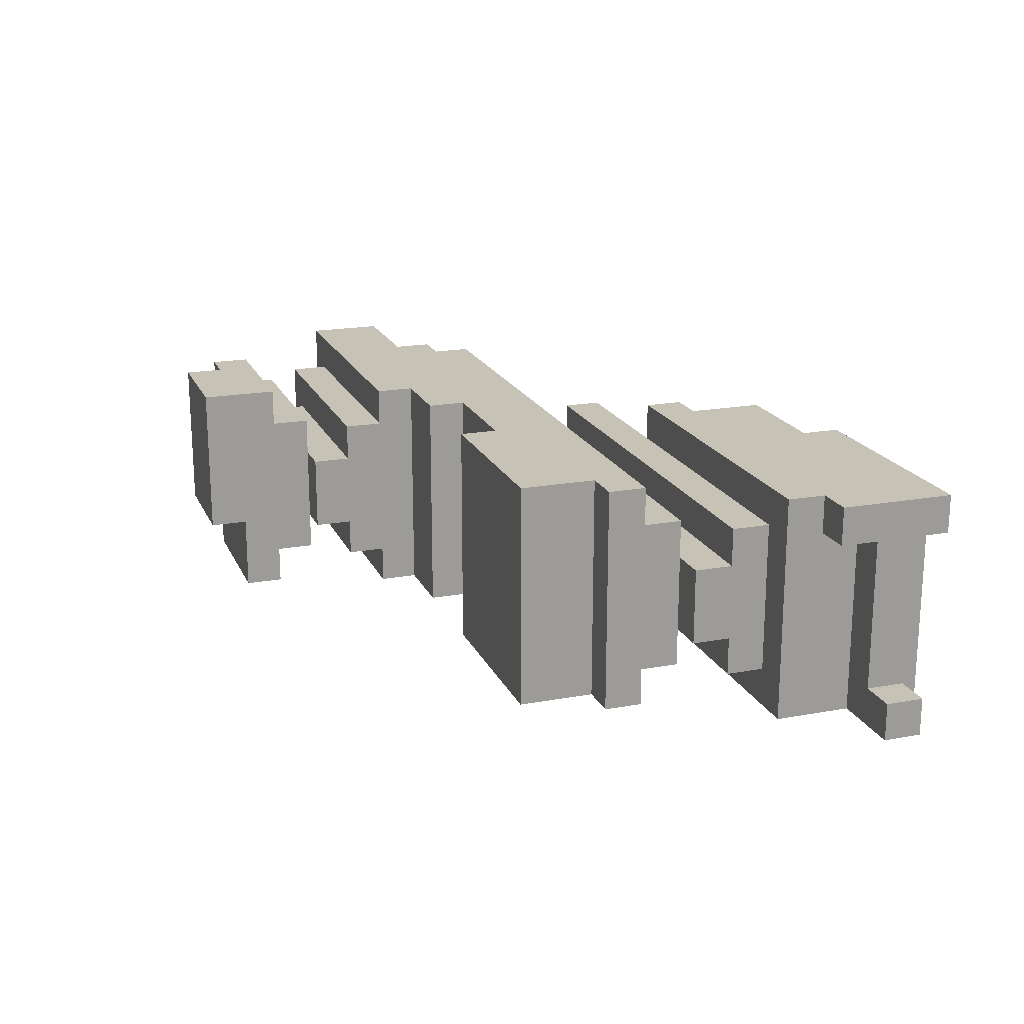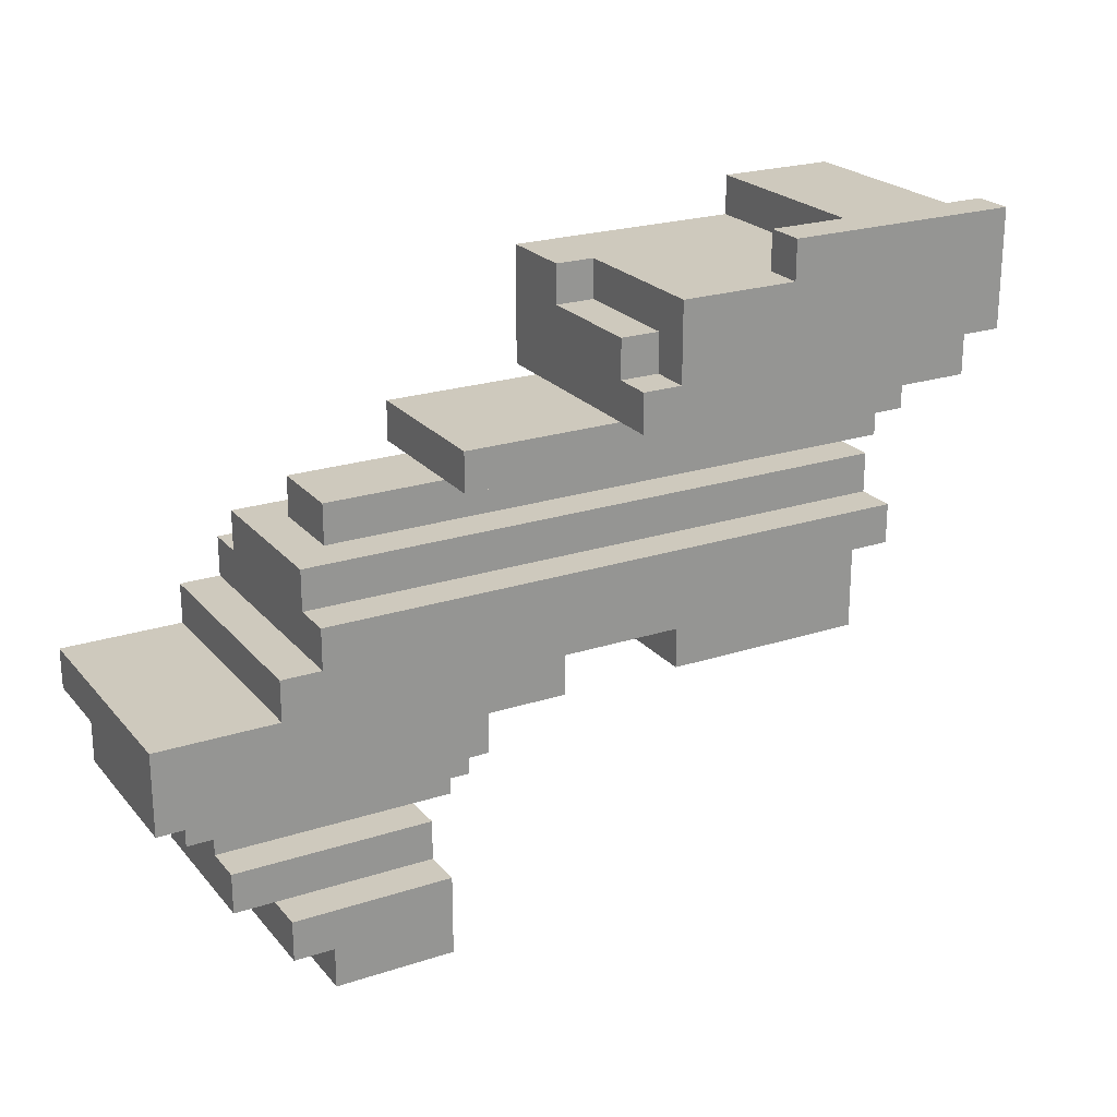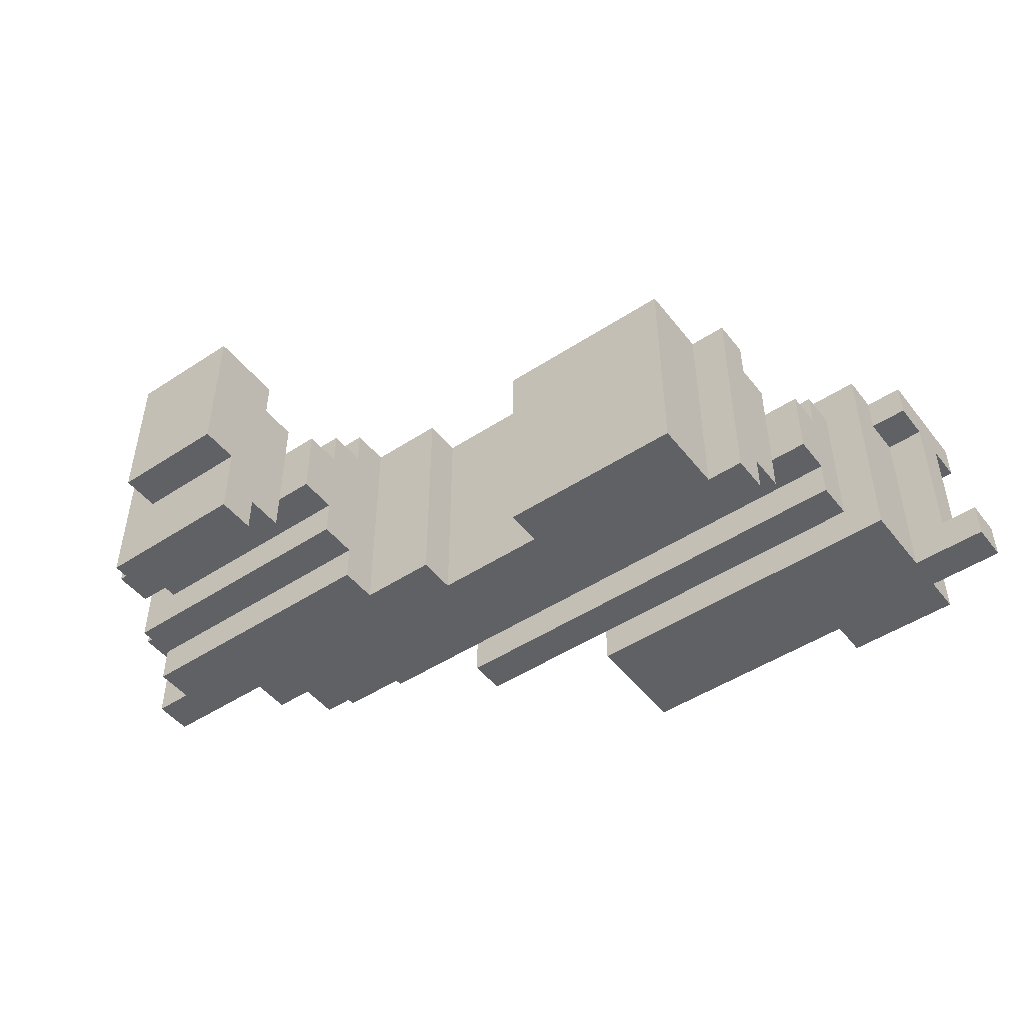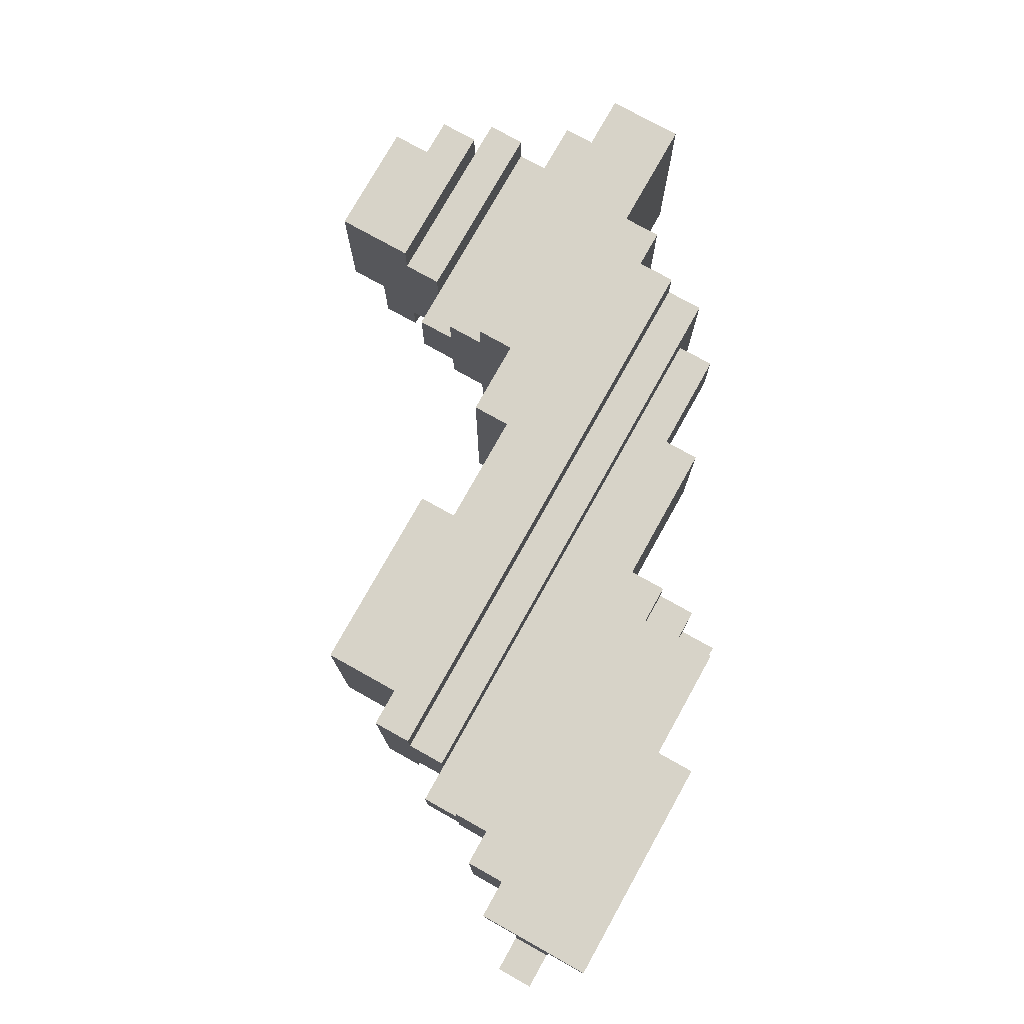
<metadata>
{"format":"obj","ext":"obj","renderer":"f3d","projection":"perspective","resolution":1024,"background":"white","views":[{"elev":19.2,"azim":-109.0,"up":"+Y"},{"elev":22.7,"azim":150.8,"up":"+Z"},{"elev":-48.1,"azim":-143.7,"up":"+Y"},{"elev":76.5,"azim":-60.8,"up":"+Y"}]}
</metadata>
<code>
o
v -1 0 1.5
v -1 0 1.4
v -1 0.1 1.5
v -1 0.1 1.4
v -0.9 0.1 1.5
v -0.9 0.1 1.4
v -0.9 0.5 1.6
v -0.9 0.5 1.5
v -0.9 0.5 1.4
v -0.9 0.5 1.3
v -0.9 0.6 1.6
v -0.9 0.6 1.3
v -0.8 0 1.6
v -0.8 0 1.5
v -0.8 0 1.4
v -0.8 0 1.2
v -0.8 0.5 1.6
v -0.8 0.5 1.5
v -0.8 0.5 1.4
v -0.8 0.5 1.3
v -0.8 0.6 1.3
v -0.8 0.6 1.2
v -0.7 0.1 1.2
v -0.7 0.1 1.1
v -0.7 0.2 1.1
v -0.7 0.2 1
v -0.7 0.4 1.1
v -0.7 0.4 1
v -0.7 0.5 1.2
v -0.7 0.5 1.1
v -0.6 0 0.9
v -0.6 0 0.8
v -0.6 0.1 1
v -0.6 0.1 0.9
v -0.6 0.2 1
v -0.6 0.4 1
v -0.6 0.5 1
v -0.6 0.5 0.9
v -0.6 0.6 0.9
v -0.6 0.6 0.8
v -0.5 0 0.8
v -0.5 0 0.6
v -0.5 0.6 0.8
v -0.5 0.6 0.6
v 0.3 0 0.7
v 0.3 0 0.6
v 0.3 0.6 0.7
v 0.3 0.6 0.6
v 0.5 0 0.6
v 0.5 0 0.5
v 0.5 0.1 0.5
v 0.5 0.1 0.4
v 0.5 0.2 0.4
v 0.5 0.2 0.3
v 0.5 0.4 0.4
v 0.5 0.4 0.3
v 0.5 0.5 0.5
v 0.5 0.5 0.4
v 0.5 0.6 0.6
v 0.5 0.6 0.5
v 0.6 0 0.2
v 0.6 0 0.1
v 0.6 0.1 0.3
v 0.6 0.1 0.2
v 0.6 0.2 0.3
v 0.6 0.2 0.1
v 0.6 0.2 0
v 0.6 0.4 0.3
v 0.6 0.5 0.3
v 0.6 0.5 0.2
v 0.6 0.6 0.2
v 0.6 0.6 0
v -0.5 0 1.6
v -0.5 0 1.5
v -0.5 0.5 1.6
v -0.5 0.5 1.5
v -0.3 0.5 1.6
v -0.3 0.5 1.5
v -0.3 0.6 1.6
v -0.3 0.6 1.5
v 0 0 0.7
v 0 0 0.6
v 0 0.2 1.5
v 0 0.2 1.4
v 0 0.5 1.4
v 0 0.5 1.3
v 0 0.6 1.5
v 0 0.6 1.3
v 0 0.6 0.7
v 0 0.6 0.6
v 0.1 0 1.5
v 0.1 0 1.2
v 0.1 0.1 1.2
v 0.1 0.2 1.5
v 0.1 0.2 1.4
v 0.1 0.5 1.4
v 0.1 0.5 1.3
v 0.1 0.5 1.2
v 0.1 0.6 1.3
v 0.1 0.6 1.2
v 0.5 0.1 1.2
v 0.5 0.1 1.1
v 0.5 0.2 1.1
v 0.5 0.4 1.1
v 0.5 0.5 1.2
v 0.5 0.5 1.1
v 0.8 0.2 1.1
v 0.8 0.2 1
v 0.8 0.4 1.1
v 0.8 0.4 1
v 0.9 0 0.9
v 0.9 0 0.8
v 0.9 0.1 1
v 0.9 0.1 0.9
v 0.9 0.2 0.1
v 0.9 0.2 0
v 0.9 0.5 1
v 0.9 0.5 0.9
v 0.9 0.6 0.9
v 0.9 0.6 0.8
v 0.9 0.6 0.1
v 0.9 0.6 0
v 1 0 0.8
v 1 0 0.7
v 1 0 0.2
v 1 0 0.1
v 1 0.1 0.2
v 1 0.5 0.2
v 1 0.6 0.8
v 1 0.6 0.7
v 1 0.6 0.2
v 1 0.6 0.1
v 1.1 0.1 0.3
v 1.1 0.1 0.2
v 1.1 0.2 0.4
v 1.1 0.2 0.3
v 1.1 0.4 0.4
v 1.1 0.4 0.3
v 1.1 0.5 0.3
v 1.1 0.5 0.2
v 1.2 0 0.6
v 1.2 0 0.5
v 1.2 0.1 0.5
v 1.2 0.1 0.4
v 1.2 0.2 0.6
v 1.2 0.2 0.5
v 1.2 0.5 0.5
v 1.2 0.5 0.4
v 1.3 0 0.7
v 1.3 0 0.6
v 1.3 0.2 0.6
v 1.3 0.2 0.5
v 1.3 0.6 0.7
v 1.3 0.6 0.5
v -0.9 0.5 1.6
v -0.9 0.6 1.6
v -0.8 0 1.6
v -0.8 0.5 1.6
v -0.5 0 1.6
v -0.5 0.5 1.6
v -0.3 0.5 1.6
v -0.3 0.6 1.6
v -1 0 1.5
v -1 0.1 1.5
v -0.9 0.1 1.5
v -0.9 0.5 1.5
v -0.8 0 1.5
v -0.8 0.5 1.5
v -0.5 0 1.5
v -0.5 0.5 1.5
v -0.3 0.5 1.5
v -0.3 0.6 1.5
v 0 0.2 1.5
v 0 0.6 1.5
v 0.1 0 1.5
v 0.1 0.2 1.5
v 0 0.2 1.4
v 0 0.5 1.4
v 0.1 0.2 1.4
v 0.1 0.5 1.4
v 0 0.5 1.3
v 0 0.6 1.3
v 0.1 0.5 1.3
v 0.1 0.6 1.3
v 0.1 0.1 1.2
v 0.1 0.5 1.2
v 0.5 0.1 1.2
v 0.5 0.5 1.2
v 0.5 0.2 1.1
v 0.5 0.4 1.1
v 0.8 0.2 1.1
v 0.8 0.4 1.1
v -0.6 0.1 1
v -0.6 0.2 1
v -0.6 0.4 1
v -0.6 0.5 1
v 0.8 0.2 1
v 0.8 0.4 1
v 0.9 0.1 1
v 0.9 0.5 1
v -0.6 0 0.9
v -0.6 0.1 0.9
v -0.6 0.5 0.9
v -0.6 0.6 0.9
v 0.9 0 0.9
v 0.9 0.1 0.9
v 0.9 0.5 0.9
v 0.9 0.6 0.9
v 0.9 0 0.8
v 0.9 0.6 0.8
v 1 0 0.8
v 1 0.6 0.8
v 1 0 0.7
v 1 0.6 0.7
v 1.3 0 0.7
v 1.3 0.6 0.7
v 0.6 0.1 0.3
v 0.6 0.2 0.3
v 0.6 0.4 0.3
v 0.6 0.5 0.3
v 1.1 0.1 0.3
v 1.1 0.2 0.3
v 1.1 0.4 0.3
v 1.1 0.5 0.3
v 0.6 0 0.2
v 0.6 0.1 0.2
v 0.6 0.5 0.2
v 0.6 0.6 0.2
v 1 0 0.2
v 1 0.1 0.2
v 1 0.5 0.2
v 1 0.6 0.2
v -1 0 1.4
v -1 0.1 1.4
v -0.9 0.1 1.4
v -0.9 0.5 1.4
v -0.8 0 1.4
v -0.8 0.5 1.4
v -0.9 0.5 1.3
v -0.9 0.6 1.3
v -0.8 0.5 1.3
v -0.8 0.6 1.3
v -0.8 0 1.2
v -0.8 0.6 1.2
v -0.7 0.1 1.2
v -0.7 0.5 1.2
v 0.1 0 1.2
v 0.1 0.1 1.2
v 0.1 0.5 1.2
v 0.1 0.6 1.2
v -0.7 0.1 1.1
v -0.7 0.2 1.1
v -0.7 0.4 1.1
v -0.7 0.5 1.1
v 0.5 0.1 1.1
v 0.5 0.2 1.1
v 0.5 0.4 1.1
v 0.5 0.5 1.1
v -0.7 0.2 1
v -0.7 0.4 1
v -0.6 0.2 1
v -0.6 0.4 1
v -0.6 0 0.8
v -0.6 0.6 0.8
v -0.5 0 0.8
v -0.5 0.6 0.8
v 0 0 0.7
v 0 0.6 0.7
v 0.3 0 0.7
v 0.3 0.6 0.7
v -0.5 0 0.6
v -0.5 0.6 0.6
v 0 0 0.6
v 0 0.6 0.6
v 0.3 0 0.6
v 0.3 0.6 0.6
v 0.5 0 0.6
v 0.5 0.6 0.6
v 1.2 0 0.6
v 1.2 0.2 0.6
v 1.3 0 0.6
v 1.3 0.2 0.6
v 0.5 0 0.5
v 0.5 0.1 0.5
v 0.5 0.5 0.5
v 0.5 0.6 0.5
v 1.2 0 0.5
v 1.2 0.1 0.5
v 1.2 0.2 0.5
v 1.2 0.5 0.5
v 1.3 0.2 0.5
v 1.3 0.6 0.5
v 0.5 0.1 0.4
v 0.5 0.2 0.4
v 0.5 0.4 0.4
v 0.5 0.5 0.4
v 1.1 0.2 0.4
v 1.1 0.4 0.4
v 1.2 0.1 0.4
v 1.2 0.5 0.4
v 0.5 0.2 0.3
v 0.5 0.4 0.3
v 0.6 0.2 0.3
v 0.6 0.4 0.3
v 1 0.1 0.2
v 1 0.5 0.2
v 1.1 0.1 0.2
v 1.1 0.5 0.2
v 0.6 0 0.1
v 0.6 0.2 0.1
v 0.9 0.2 0.1
v 0.9 0.6 0.1
v 1 0 0.1
v 1 0.6 0.1
v 0.6 0.2 0
v 0.6 0.6 0
v 0.9 0.2 0
v 0.9 0.6 0
v -0.8 0 1.6
v -0.5 0 1.6
v -1 0 1.5
v -0.8 0 1.5
v -0.5 0 1.5
v 0.1 0 1.5
v -1 0 1.4
v -0.8 0 1.4
v -0.8 0 1.2
v 0.1 0 1.2
v -0.6 0 0.9
v 0.9 0 0.9
v -0.6 0 0.8
v -0.5 0 0.8
v 0.9 0 0.8
v 1 0 0.8
v 0 0 0.7
v 0.3 0 0.7
v 1 0 0.7
v 1.3 0 0.7
v -0.5 0 0.6
v 0 0 0.6
v 0.3 0 0.6
v 0.5 0 0.6
v 1.2 0 0.6
v 1.3 0 0.6
v 0.5 0 0.5
v 1.2 0 0.5
v 0.6 0 0.2
v 1 0 0.2
v 0.6 0 0.1
v 1 0 0.1
v -0.7 0.1 1.2
v 0.1 0.1 1.2
v 0.5 0.1 1.2
v -0.7 0.1 1.1
v 0.5 0.1 1.1
v -0.6 0.1 1
v 0.9 0.1 1
v -0.6 0.1 0.9
v 0.9 0.1 0.9
v 0.5 0.1 0.5
v 1.2 0.1 0.5
v 0.5 0.1 0.4
v 1.2 0.1 0.4
v 0.6 0.1 0.3
v 1.1 0.1 0.3
v 0.6 0.1 0.2
v 1 0.1 0.2
v 1.1 0.1 0.2
v -0.7 0.2 1.1
v 0.5 0.2 1.1
v 0.8 0.2 1.1
v -0.7 0.2 1
v -0.6 0.2 1
v 0.8 0.2 1
v 1.2 0.2 0.6
v 1.3 0.2 0.6
v 1.2 0.2 0.5
v 1.3 0.2 0.5
v 0.5 0.2 0.4
v 1.1 0.2 0.4
v 0.5 0.2 0.3
v 0.6 0.2 0.3
v 1.1 0.2 0.3
v 0.6 0.2 0.1
v 0.9 0.2 0.1
v 0.6 0.2 0
v 0.9 0.2 0
v -0.9 0.5 1.6
v -0.8 0.5 1.6
v -0.5 0.5 1.6
v -0.3 0.5 1.6
v -0.9 0.5 1.5
v -0.8 0.5 1.5
v -0.5 0.5 1.5
v -0.3 0.5 1.5
v -0.9 0.5 1.4
v -0.8 0.5 1.4
v -0.9 0.5 1.3
v -0.8 0.5 1.3
v -1 0.1 1.5
v -0.9 0.1 1.5
v -1 0.1 1.4
v -0.9 0.1 1.4
v 0 0.2 1.5
v 0.1 0.2 1.5
v 0 0.2 1.4
v 0.1 0.2 1.4
v -0.7 0.4 1.1
v 0.5 0.4 1.1
v 0.8 0.4 1.1
v -0.7 0.4 1
v -0.6 0.4 1
v 0.8 0.4 1
v 0.5 0.4 0.4
v 1.1 0.4 0.4
v 0.5 0.4 0.3
v 0.6 0.4 0.3
v 1.1 0.4 0.3
v 0 0.5 1.4
v 0.1 0.5 1.4
v 0 0.5 1.3
v 0.1 0.5 1.3
v -0.7 0.5 1.2
v 0.1 0.5 1.2
v 0.5 0.5 1.2
v -0.7 0.5 1.1
v 0.5 0.5 1.1
v -0.6 0.5 1
v 0.9 0.5 1
v -0.6 0.5 0.9
v 0.9 0.5 0.9
v 0.5 0.5 0.5
v 1.2 0.5 0.5
v 0.5 0.5 0.4
v 1.2 0.5 0.4
v 0.6 0.5 0.3
v 1.1 0.5 0.3
v 0.6 0.5 0.2
v 1 0.5 0.2
v 1.1 0.5 0.2
v -0.9 0.6 1.6
v -0.3 0.6 1.6
v -0.3 0.6 1.5
v 0 0.6 1.5
v -0.9 0.6 1.3
v -0.8 0.6 1.3
v 0 0.6 1.3
v 0.1 0.6 1.3
v -0.8 0.6 1.2
v 0.1 0.6 1.2
v -0.6 0.6 0.9
v 0.9 0.6 0.9
v -0.6 0.6 0.8
v -0.5 0.6 0.8
v 0.9 0.6 0.8
v 1 0.6 0.8
v 0 0.6 0.7
v 0.3 0.6 0.7
v 1 0.6 0.7
v 1.3 0.6 0.7
v -0.5 0.6 0.6
v 0 0.6 0.6
v 0.3 0.6 0.6
v 0.5 0.6 0.6
v 0.5 0.6 0.5
v 1.3 0.6 0.5
v 0.6 0.6 0.2
v 1 0.6 0.2
v 0.9 0.6 0.1
v 1 0.6 0.1
v 0.6 0.6 0
v 0.9 0.6 0
f 3 2 1
f 4 2 3
f 8 6 5
f 9 6 8
f 11 8 7
f 11 10 9
f 11 9 8
f 12 10 11
f 17 14 13
f 18 14 17
f 19 16 15
f 20 16 19
f 21 16 20
f 22 16 21
f 25 24 23
f 27 25 23
f 27 26 25
f 28 26 27
f 29 27 23
f 30 27 29
f 34 32 31
f 35 34 33
f 36 34 35
f 37 34 36
f 38 32 34
f 38 34 37
f 39 32 38
f 40 32 39
f 43 42 41
f 44 42 43
f 47 46 45
f 48 46 47
f 51 50 49
f 53 52 51
f 55 53 51
f 55 54 53
f 56 54 55
f 57 51 49
f 57 55 51
f 58 55 57
f 59 57 49
f 60 57 59
f 64 62 61
f 65 64 63
f 66 62 64
f 66 64 65
f 68 66 65
f 68 67 66
f 69 67 68
f 70 67 69
f 71 67 70
f 72 67 71
f 73 74 75
f 75 74 76
f 77 78 79
f 79 78 80
f 83 84 85
f 83 85 87
f 85 86 87
f 87 86 88
f 81 82 89
f 89 82 90
f 91 92 93
f 91 93 94
f 94 93 95
f 95 93 96
f 96 93 97
f 97 93 98
f 97 98 99
f 99 98 100
f 101 102 103
f 101 103 104
f 101 104 105
f 105 104 106
f 107 108 109
f 109 108 110
f 111 112 114
f 113 114 117
f 114 112 118
f 117 114 118
f 118 112 119
f 119 112 120
f 115 116 121
f 121 116 122
f 125 126 127
f 127 126 128
f 123 124 129
f 129 124 130
f 128 126 131
f 131 126 132
f 133 134 136
f 135 136 137
f 136 134 138
f 137 136 138
f 138 134 139
f 139 134 140
f 141 142 143
f 141 143 145
f 143 144 145
f 145 144 146
f 146 144 147
f 147 144 148
f 149 150 151
f 149 151 153
f 151 152 153
f 153 152 154
f 158 156 155
f 159 158 157
f 160 156 158
f 160 158 159
f 161 156 160
f 162 156 161
f 165 164 163
f 167 165 163
f 167 166 165
f 168 166 167
f 171 170 169
f 173 171 169
f 173 172 171
f 174 172 173
f 175 173 169
f 176 173 175
f 179 178 177
f 180 178 179
f 183 182 181
f 184 182 183
f 187 186 185
f 188 186 187
f 191 190 189
f 192 190 191
f 197 194 193
f 198 196 195
f 199 197 193
f 199 198 197
f 200 196 198
f 200 198 199
f 205 202 201
f 206 202 205
f 207 204 203
f 208 204 207
f 211 210 209
f 212 210 211
f 215 214 213
f 216 214 215
f 221 218 217
f 222 218 221
f 223 220 219
f 224 220 223
f 229 226 225
f 230 226 229
f 231 228 227
f 232 228 231
f 233 234 235
f 233 235 237
f 235 236 237
f 237 236 238
f 239 240 241
f 241 240 242
f 243 244 245
f 245 244 246
f 243 245 247
f 247 245 248
f 246 244 249
f 249 244 250
f 251 252 255
f 255 252 256
f 253 254 257
f 257 254 258
f 259 260 261
f 261 260 262
f 263 264 265
f 265 264 266
f 267 268 269
f 269 268 270
f 271 272 273
f 273 272 274
f 275 276 277
f 277 276 278
f 279 280 281
f 281 280 282
f 283 284 287
f 287 284 288
f 285 286 290
f 289 290 291
f 290 286 292
f 291 290 292
f 293 294 297
f 295 296 298
f 293 297 299
f 297 298 299
f 298 296 300
f 299 298 300
f 301 302 303
f 303 302 304
f 305 306 307
f 307 306 308
f 309 310 311
f 309 311 313
f 311 312 313
f 313 312 314
f 315 316 317
f 317 316 318
f 322 320 319
f 323 320 322
f 325 322 321
f 325 324 323
f 325 323 322
f 326 324 325
f 327 324 326
f 328 324 327
f 331 330 329
f 332 330 331
f 333 330 332
f 335 334 333
f 335 333 332
f 336 334 335
f 337 334 336
f 339 335 332
f 340 335 339
f 341 338 337
f 341 337 336
f 342 338 341
f 343 338 342
f 344 338 343
f 345 343 342
f 346 343 345
f 349 348 347
f 350 348 349
f 354 352 351
f 354 353 352
f 355 353 354
f 358 357 356
f 359 357 358
f 362 361 360
f 363 361 362
f 366 365 364
f 367 365 366
f 368 365 367
f 372 370 369
f 372 371 370
f 373 371 372
f 374 371 373
f 377 376 375
f 378 376 377
f 381 380 379
f 382 380 381
f 383 380 382
f 386 385 384
f 387 385 386
f 392 389 388
f 393 389 392
f 394 391 390
f 395 391 394
f 398 397 396
f 399 397 398
f 400 401 402
f 402 401 403
f 404 405 406
f 406 405 407
f 408 409 411
f 409 410 411
f 411 410 412
f 412 410 413
f 414 415 416
f 416 415 417
f 417 415 418
f 419 420 421
f 421 420 422
f 423 424 426
f 424 425 426
f 426 425 427
f 428 429 430
f 430 429 431
f 432 433 434
f 434 433 435
f 436 437 438
f 438 437 439
f 439 437 440
f 441 442 443
f 441 443 445
f 443 444 445
f 445 444 446
f 446 444 447
f 447 448 449
f 446 447 449
f 449 448 450
f 451 452 453
f 453 452 454
f 454 452 455
f 455 456 457
f 454 455 457
f 457 456 458
f 458 456 459
f 454 457 461
f 461 457 462
f 459 460 463
f 458 459 463
f 463 460 464
f 464 460 465
f 465 460 466
f 467 468 469
f 469 468 470
f 467 469 471
f 471 469 472

</code>
